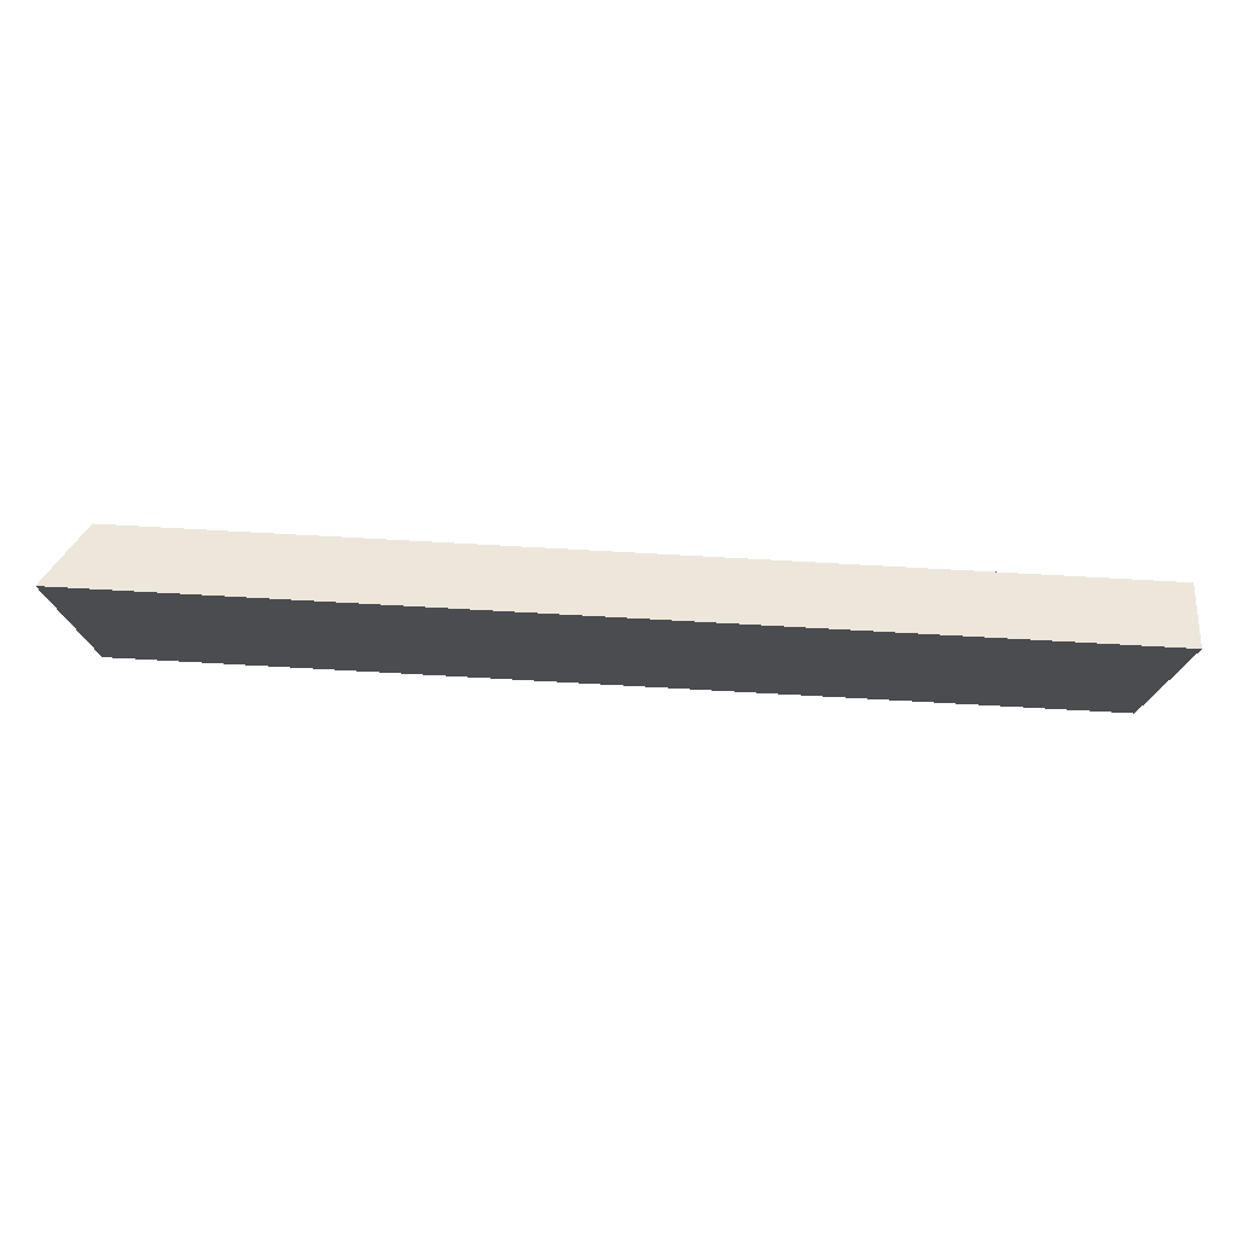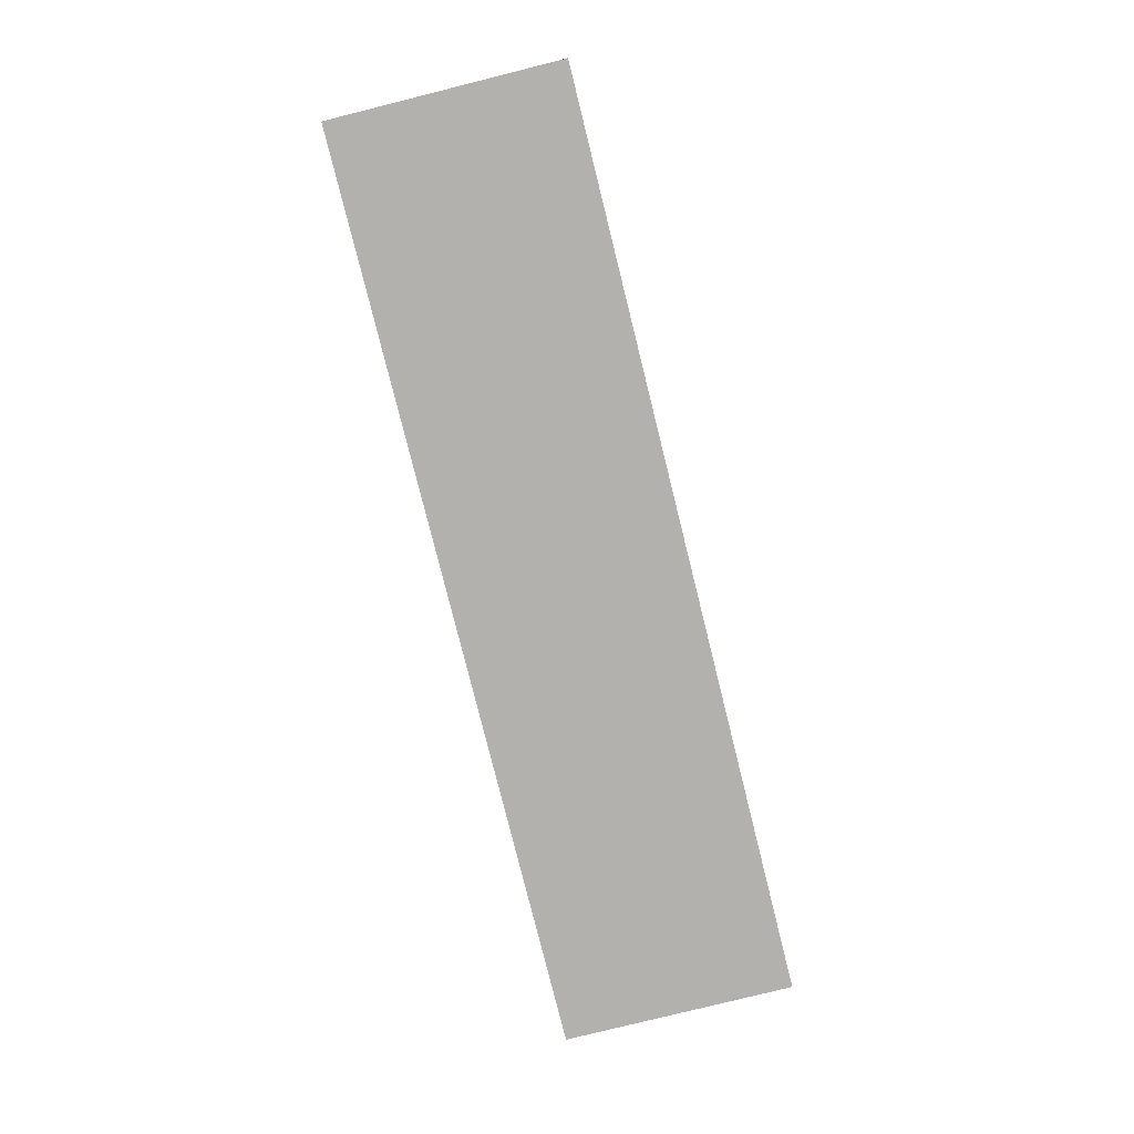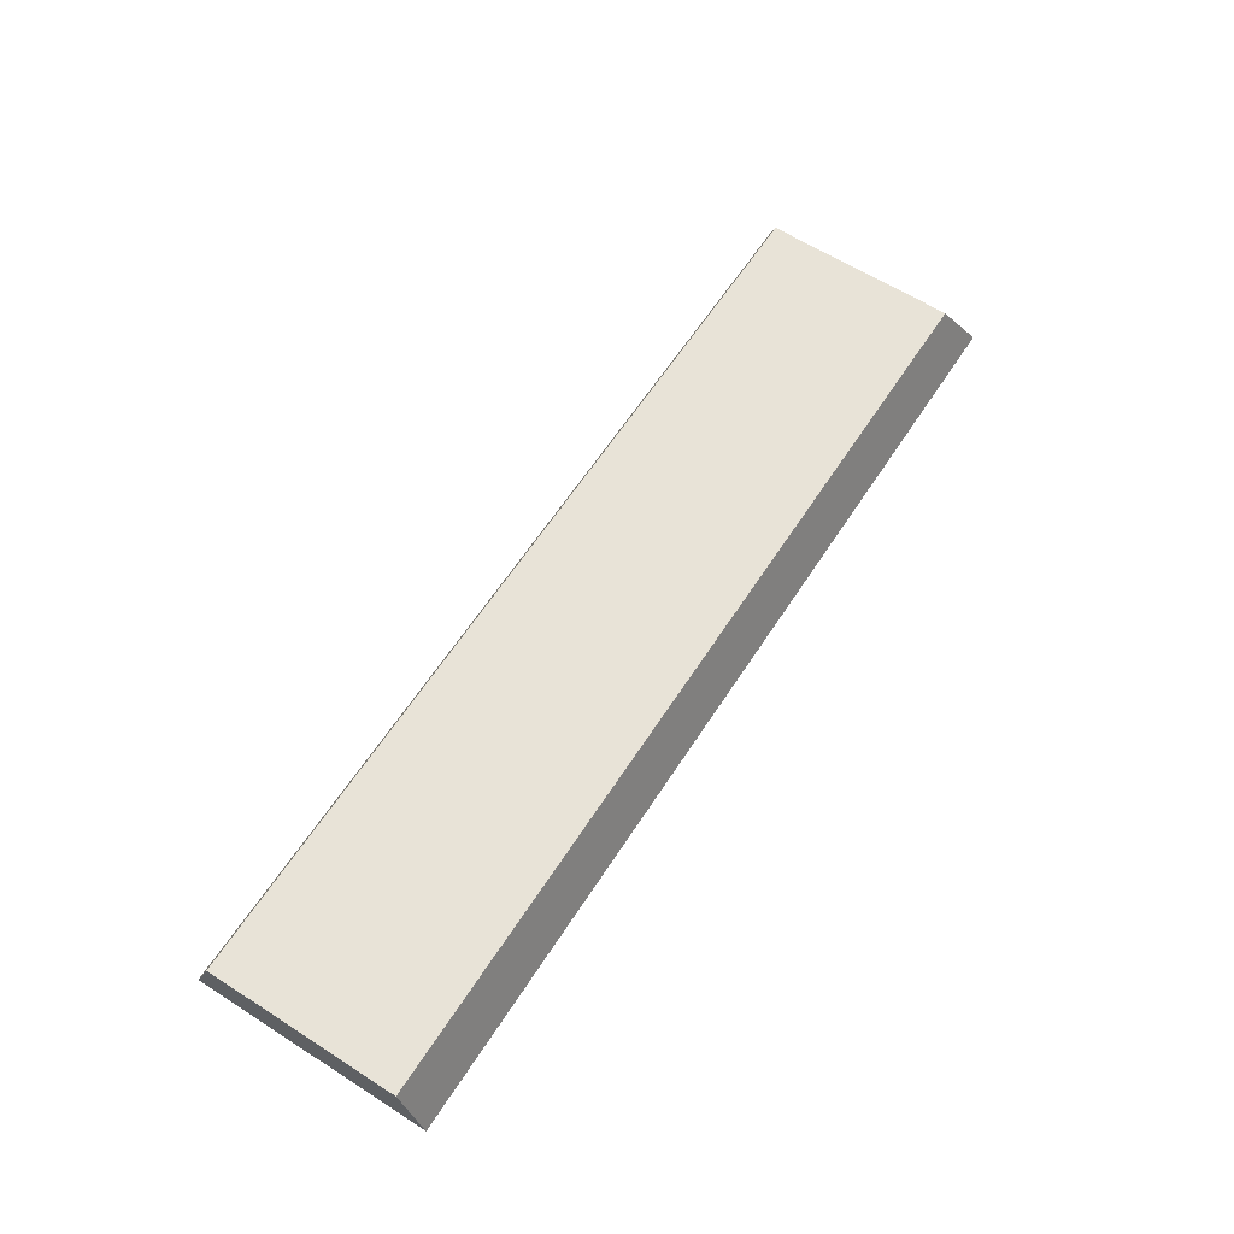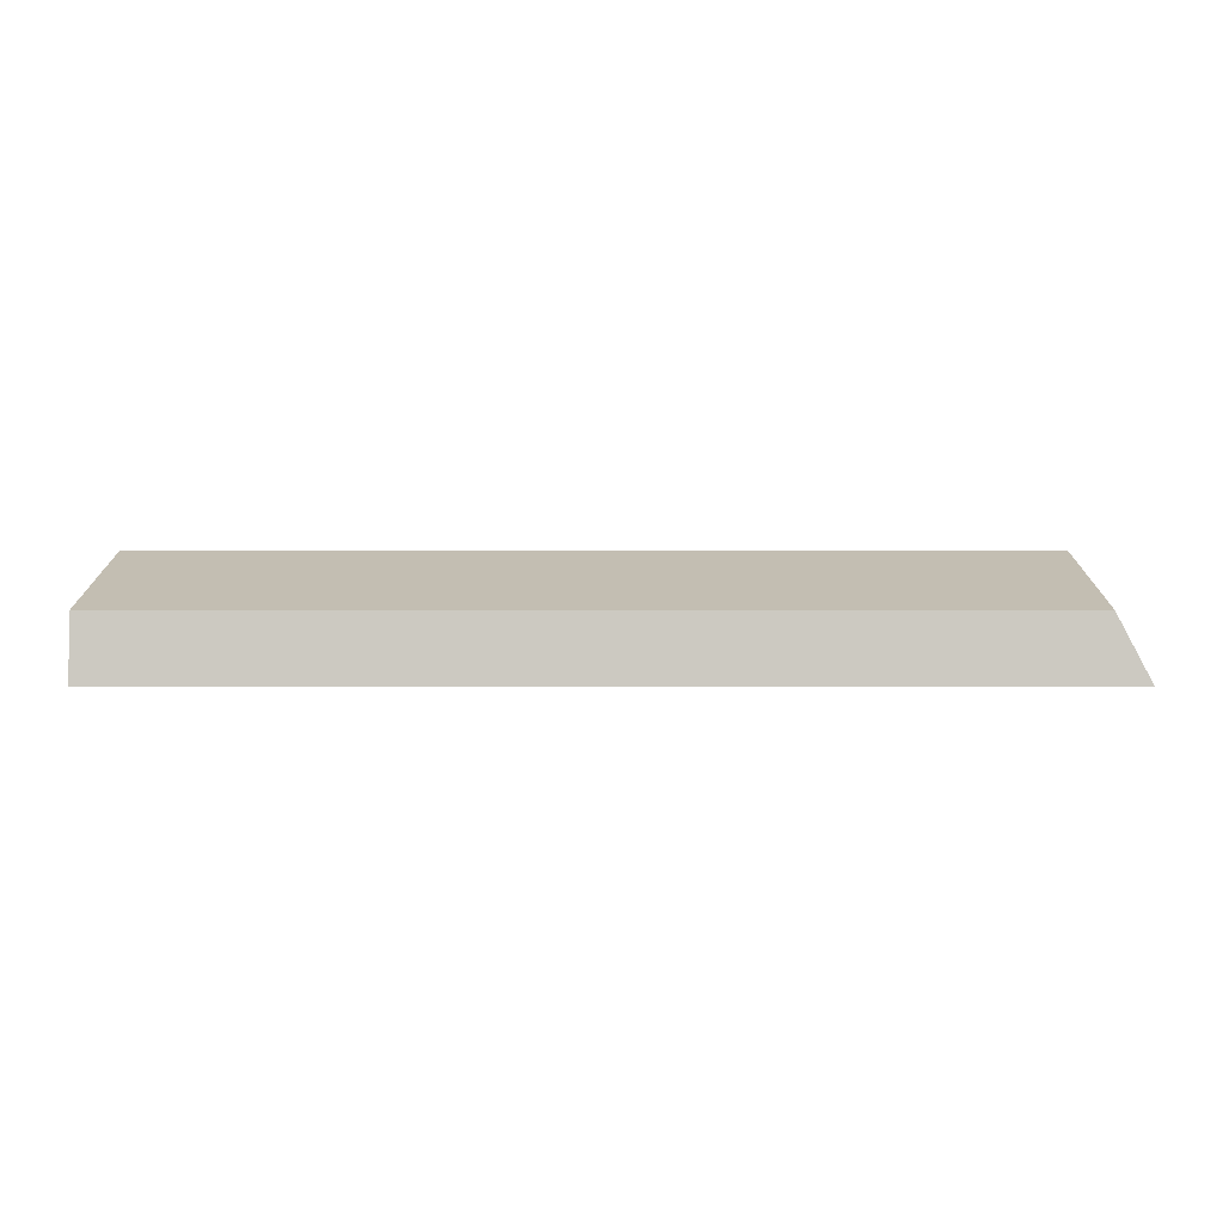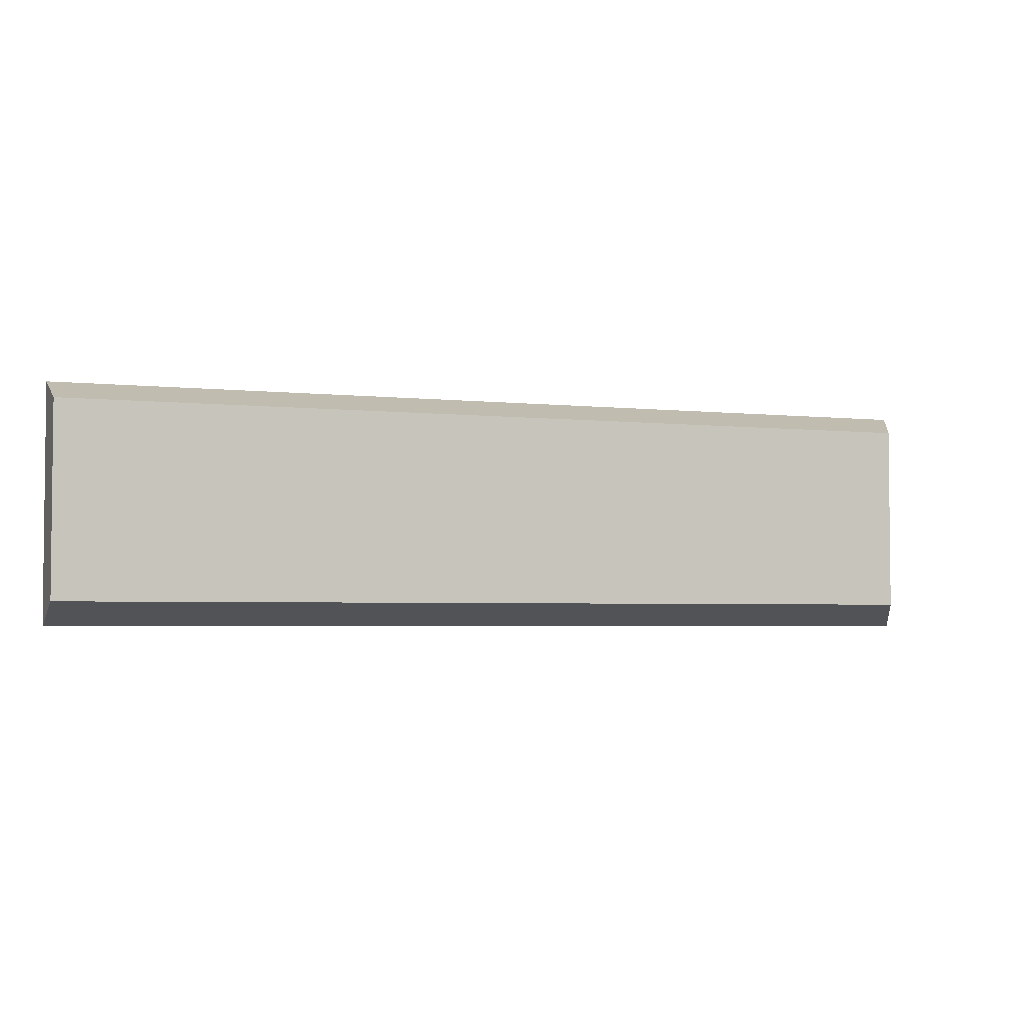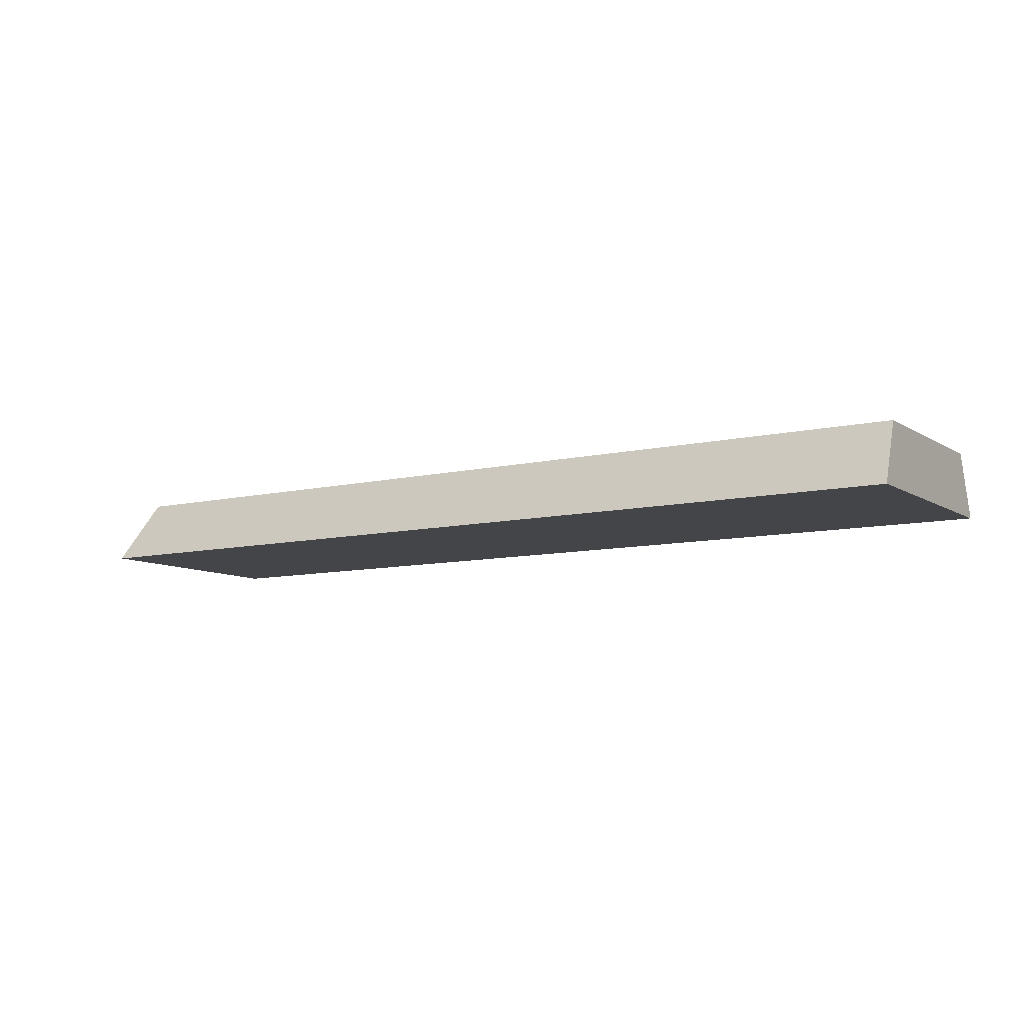
<metadata>
{"format":"obj","ext":"obj","renderer":"f3d","projection":"perspective","resolution":1024,"background":"white","views":[{"elev":74.9,"azim":-176.8,"up":"+Y"},{"elev":-79.2,"azim":-76.0,"up":"+Z"},{"elev":62.3,"azim":-57.1,"up":"+Z"},{"elev":17.4,"azim":-0.1,"up":"+Z"},{"elev":-3.5,"azim":-20.8,"up":"+Y"},{"elev":-9.1,"azim":-147.5,"up":"+Z"}]}
</metadata>
<code>
o Cube.004_Cube.007
v 0.9284 1.716 106.5
v 0.9284 1.31 106.5
v 1 1.261 106.4
v 1 1.764 106.4
v -1 1.261 106.4
v -1 1.764 106.4
v -1 1.31 106.5
v -1 1.716 106.5
f 1 2 3 4
f 4 3 5 6
f 6 5 7 8
f 8 7 2 1
f 4 6 8 1
f 5 3 2 7

</code>
